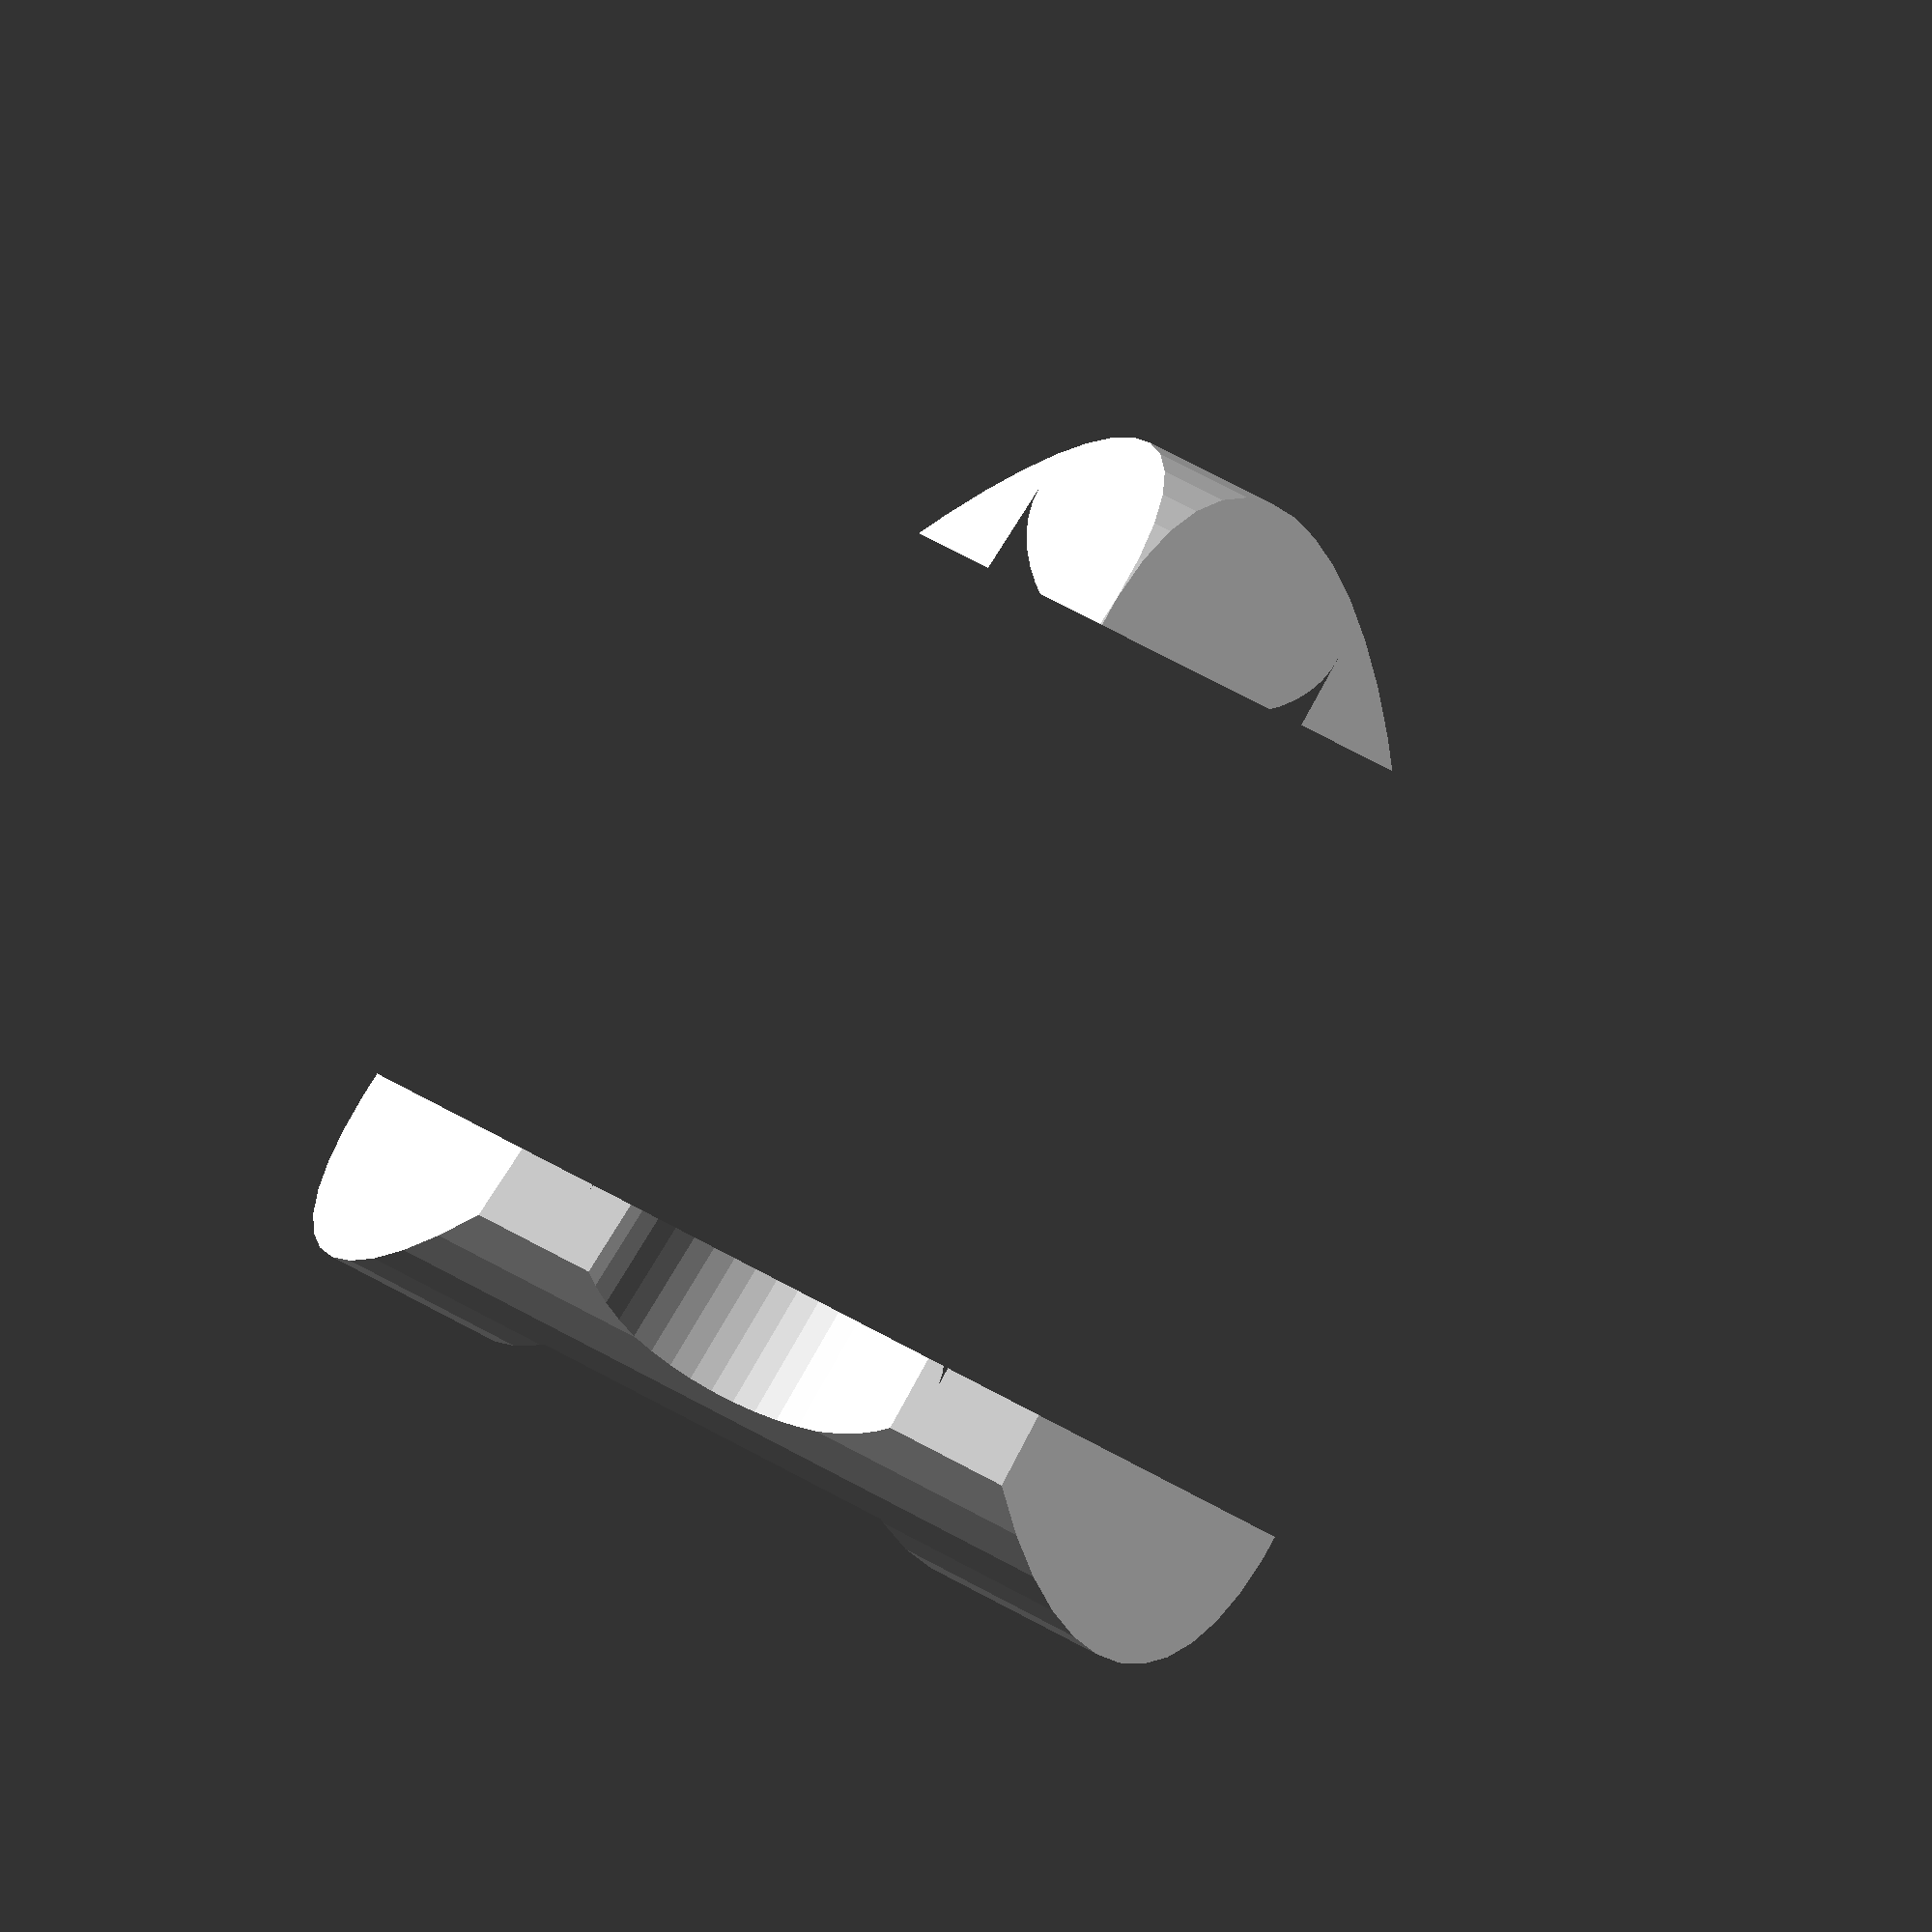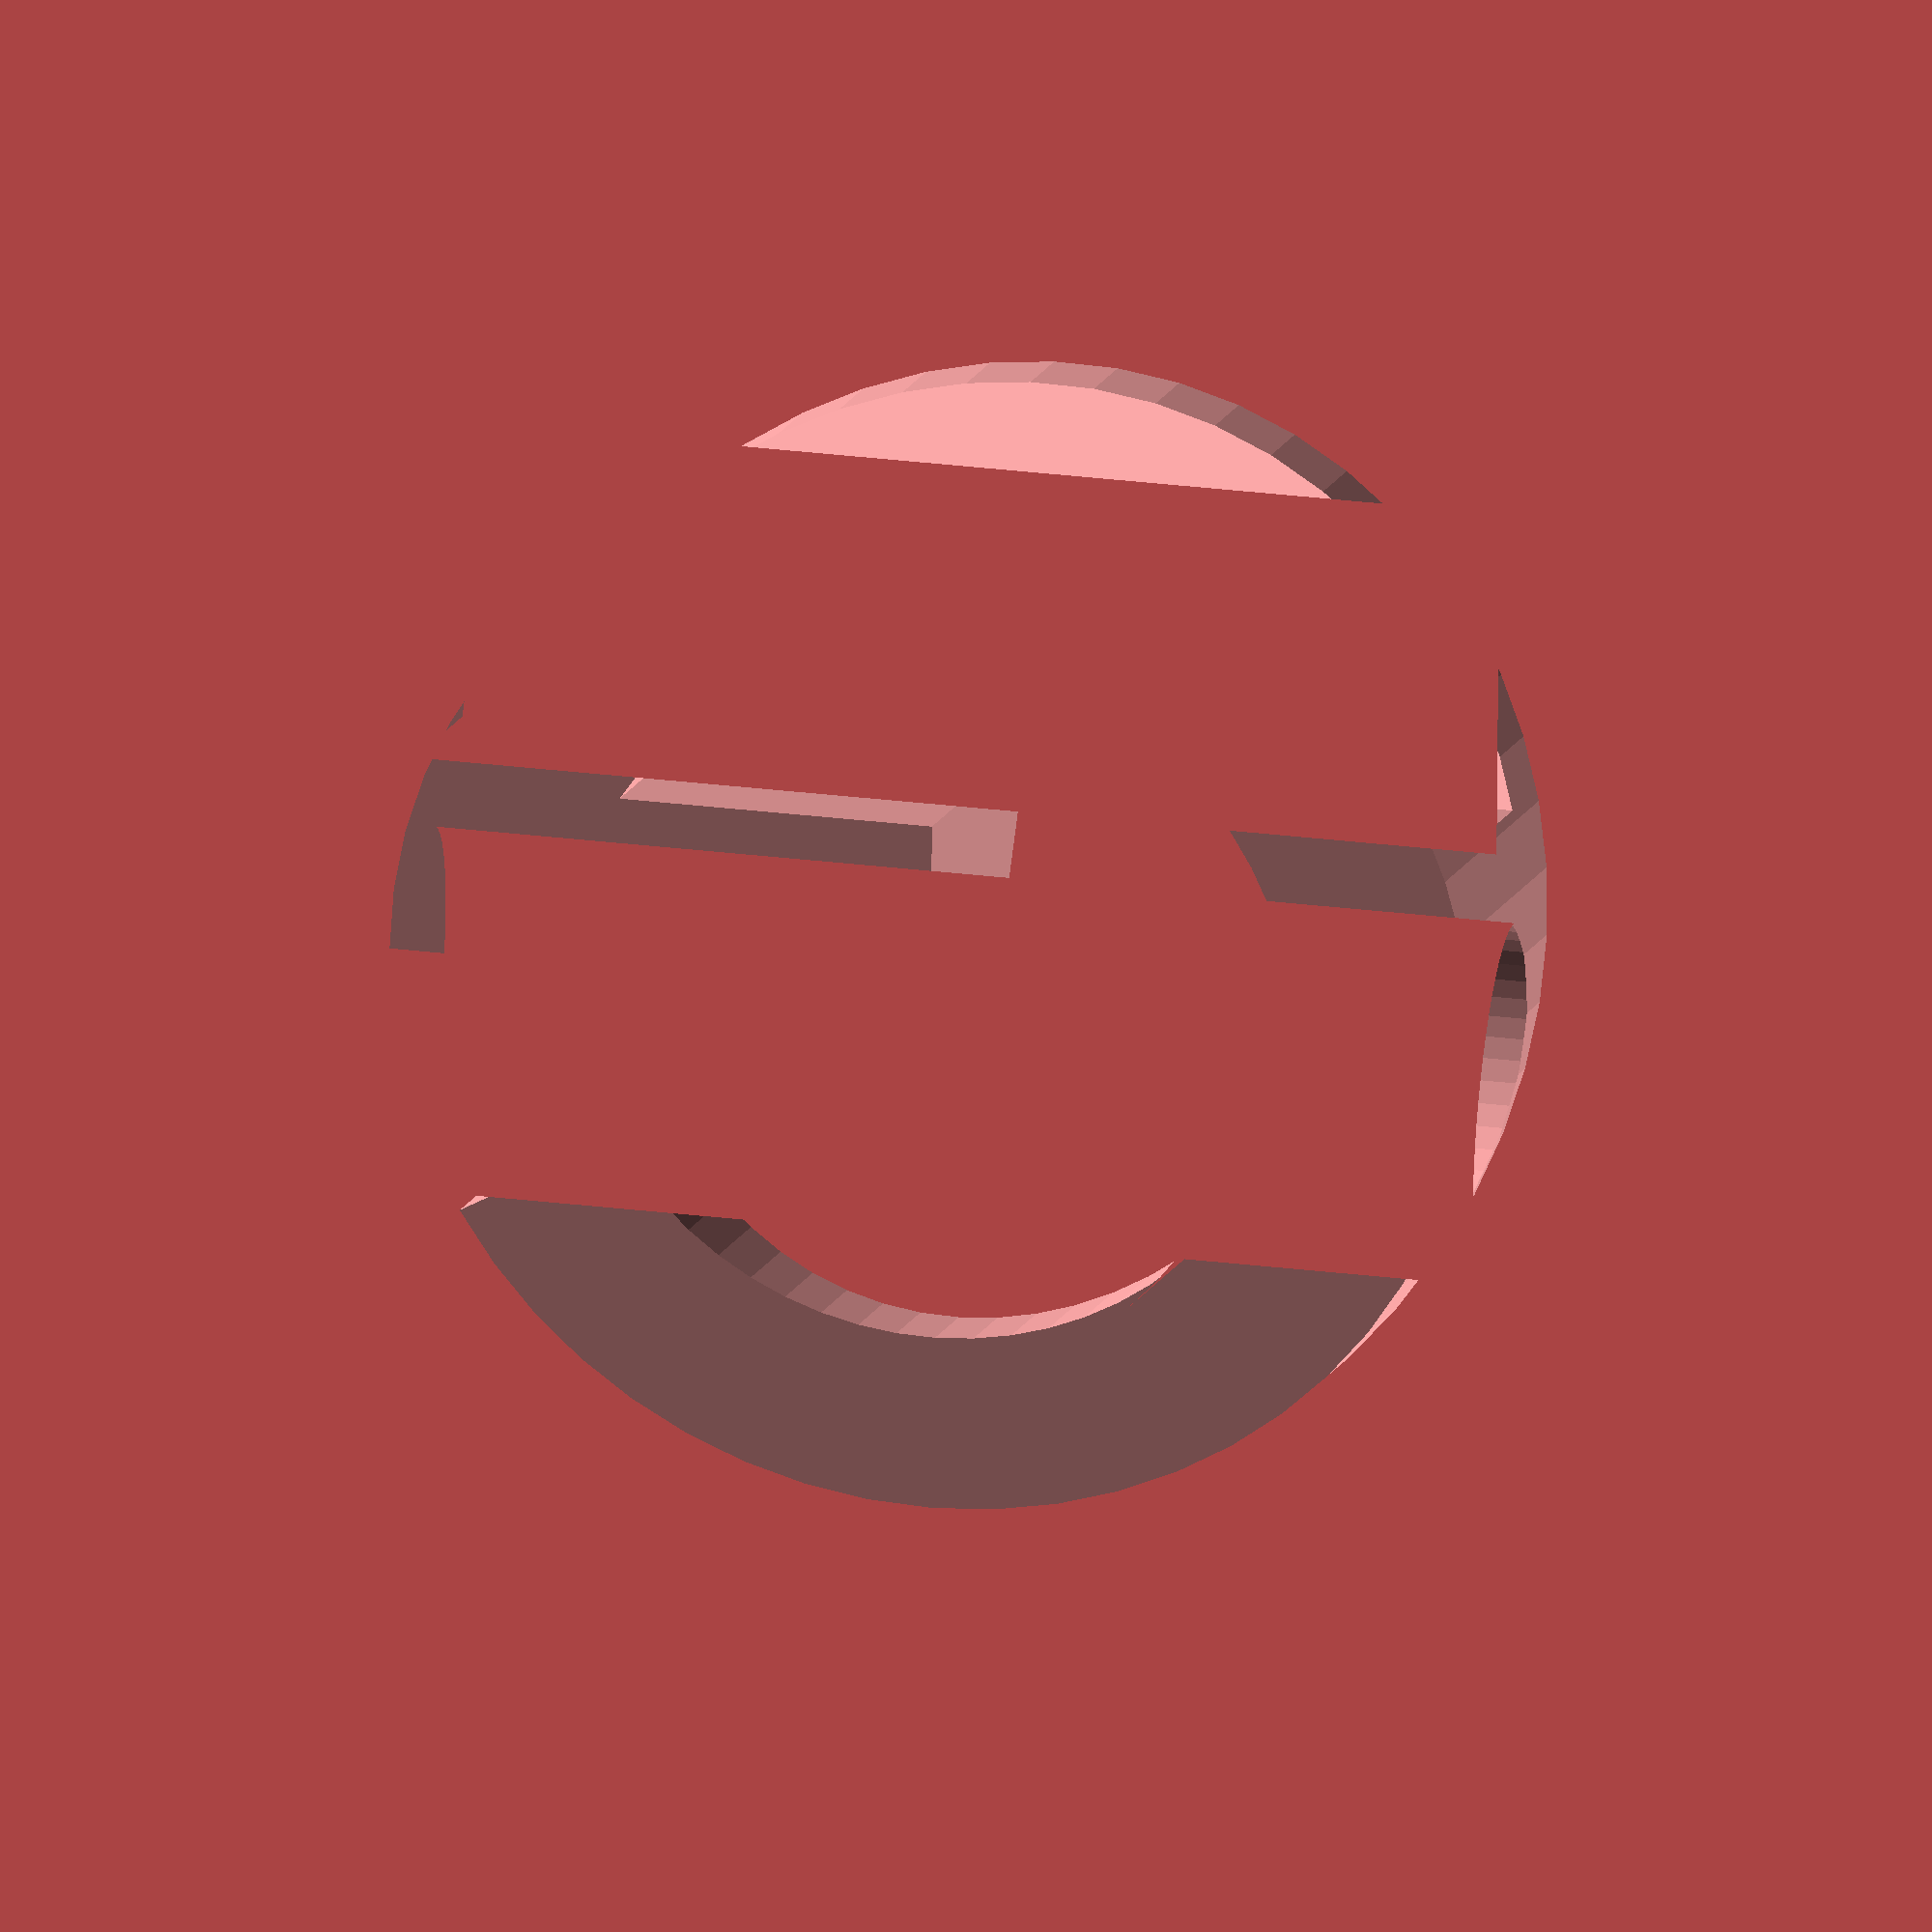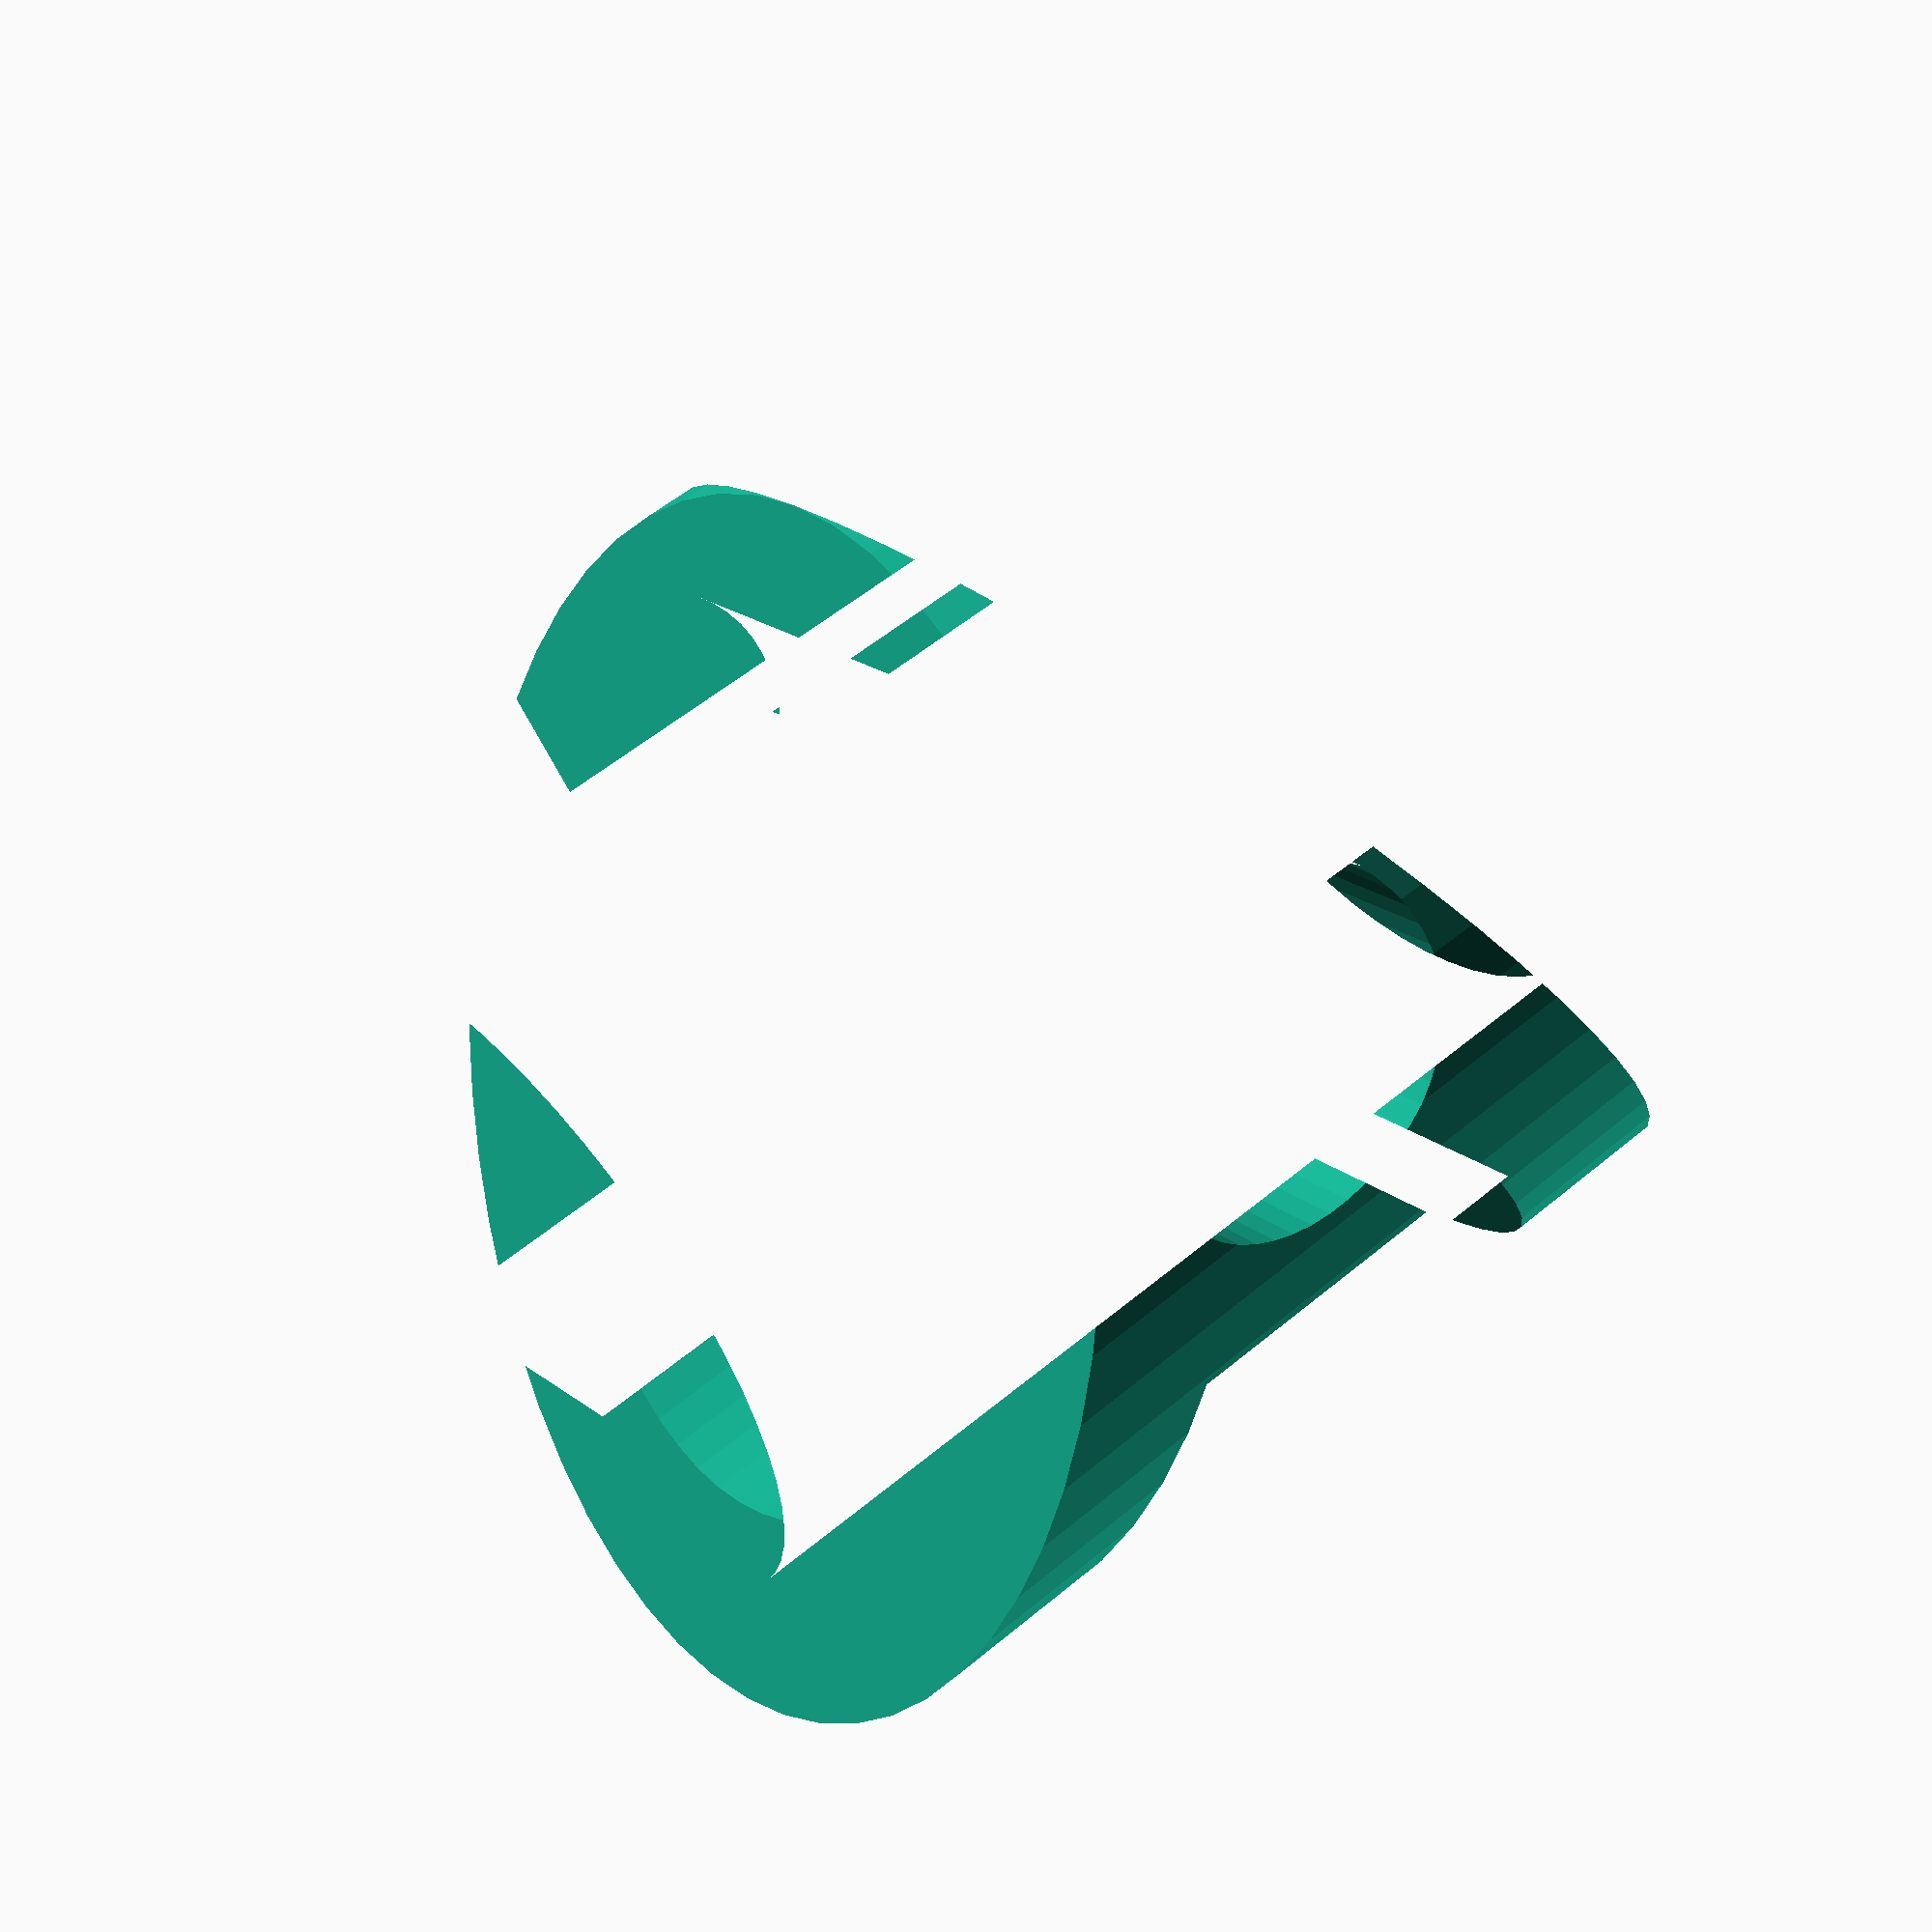
<openscad>
// Generated by SolidPython 1.1.3 on 2025-02-25 01:33:35
$fn=50;


intersection() {
	translate(v = [-5.0000000000, -5.0000000000, -5.0000000000]) {
		linear_extrude(height = 10) {
			difference() {
				polygon(points = [[0, 0], [5.0000000000, 10], [10, 0], [8.3333333333, 0], [6.6666666667, 3.3333333333], [3.3333333333, 3.3333333333], [1.6666666667, 0]]);
				translate(v = [5.0000000000, 5.8333333333]) {
					circle(r = 1.6666666667);
				}
			}
		}
	}
	rotate(a = 90, v = [0, 1, 0]) {
		translate(v = [-5.0000000000, -5.0000000000, -5.0000000000]) {
			linear_extrude(height = 10) {
				polygon(points = [[9.3301270189, 7.5000000000], [9.0070681093, 7.9905526525], [8.6287102231, 8.4398346060], [8.2002748347, 8.8416456087], [7.7276745061, 9.1904405245], [7.2174312912, 9.4814058585], [6.6765867295, 9.7105261849], [6.1126046698, 9.8746395609], [5.5332682667, 9.9714811632], [4.9465725703, 9.9997145428], [4.3606141916, 9.9589500691], [3.7834795663, 9.8497503064], [3.2231333592, 9.6736222505], [2.6873085488, 9.4329965319], [2.1833997097, 9.1311938716], [1.7183609645, 8.7723792546], [1.2986100146, 8.3615044513], [0.9299395737, 7.9042396813], [0.6174374260, 7.4068953623], [0.3654162133, 6.8763350244], [0.1773539185, 6.3198805903], [0.0558458689, 5.7452113309], [0.0025689190, 5.1602578879], [0.0182583099, 4.5730928285], [0.1026975223, 3.9918192412], [0.2547212649, 3.4244589099], [0.4722315555, 2.8788416105], [0.7522266741, 2.3624970575], [1.0908425877, 1.8825509907], [1.4834062751, 1.4456268381], [1.9245002169, 1.0577543095], [2.4080371584, 0.7242861850], [2.9273441165, 0.4498244442], [3.4752544690, 0.2381567575], [4.0442068565, 0.0922042150], [4.6263495321, 0.0139810141], [5.2136487181, 0.0045666629], [5.7979994752, 0.0640910829], [6.3713375534, 0.1917328158], [6.9257506816, 0.3857303598], [7.4535877600, 0.6434064794], [7.9475644476, 0.9612051516], [8.4008636889, 1.3347406409], [8.8072297918, 1.7588580235], [9.1610547586, 2.2277043275], [9.4574556777, 2.7348093058], [9.6923421102, 3.2731747279], [9.8624725392, 3.8353709579], [9.9654991036, 4.4136394863], [10.0000000000, 5.0000000000], [5.0000000000, 5.0000000000], [5.0000000000, 3.3333333333], [7.8867513459, 3.3333333333], [7.6925298989, 3.0349570350], [7.4675933236, 2.7589970325], [7.2145075917, 2.5086013491], [6.9361597875, 2.2866263825], [6.6357251733, 2.0956043196], [6.3166309674, 1.9377142513], [5.9825172480, 1.8147573140], [5.6371954290, 1.7281361434], [5.2846047810, 1.6788388733], [4.9287674940, 1.6674278641], [4.5737427944, 1.6940332873], [4.2235806386, 1.7583516405], [3.8822755137, 1.8596492101], [3.5537208696, 1.9967704403], [3.2416647050, 2.1681511161], [2.9496668113, 2.3718362063], [2.6810581647, 2.6055021663], [2.4389029276, 2.8664834436], [2.2259634943, 3.1518028850], [2.0446689788, 3.4582056992], [1.8970875045, 3.7821965854], [1.7849026123, 4.1200796064], [1.7093940553, 4.4680003499], [1.6714231998, 4.8219898978], [1.6714231998, 5.1780101022], [1.7093940553, 5.5319996501], [1.7849026123, 5.8799203936], [1.8970875045, 6.2178034146], [2.0446689788, 6.5417943008], [2.2259634943, 6.8481971150], [2.4389029276, 7.1335165564], [2.6810581647, 7.3944978337], [2.9496668113, 7.6281637937], [3.2416647050, 7.8318488839], [3.5537208696, 8.0032295597], [3.8822755137, 8.1403507899], [4.2235806386, 8.2416483595], [4.5737427944, 8.3059667127], [4.9287674940, 8.3325721359], [5.2846047810, 8.3211611267], [5.6371954290, 8.2718638566], [5.9825172480, 8.1852426860], [6.3166309674, 8.0622857487], [6.6357251733, 7.9043956804], [6.9361597875, 7.7133736175], [7.2145075917, 7.4913986509], [7.4675933236, 7.2410029675], [7.6925298989, 6.9650429650], [7.8867513459, 6.6666666667]]);
			}
		}
	}
}
/***********************************************
*********      SolidPython code:      **********
************************************************
 
from solid import *
from solid.utils import *

import math
import matplotlib.pyplot as plt
import subprocess
import os
import grok_letters as grok
import grok_think as grok_think
import letters as let
import o1_letters as o1

def arc_points(radius, start_angle, end_angle, center=[0,0], num_points=50):
    angles = [start_angle + i * (end_angle - start_angle) / (num_points - 1)
              for i in range(num_points)]
    points = [
        (center[0] + radius * math.cos(math.radians(angle)),
         center[1] + radius * math.sin(math.radians(angle)))
        for angle in angles
    ]
    return points

class Hole:
    def __init__(self, radius, x, y):
        """
        Hole defined by:
        :param x: x dimension for center point of the circle as a ratio of letter height
        :param y: y dimension for center point of the circle as a ratio of letter height
        :param radius: radius of circle as a ratio of letter height
        """
        self.x = x
        self.y = y
        self.radius = radius

class Letter2D:
    def __init__(self, letter, scale):
        self.letter = letter
        self.scale = scale
        self.shape = self.generate()
    
    def get_letter_points(self):
        points = getattr(let, self.letter)
        # points = getattr(o1, self.letter)
        # points = getattr(grok, self.letter)
        scaled_points = [(point[0] * self.scale, point[1] * self.scale) for point in points]
        return scaled_points

    def get_letter_holes(self):
        holes = []
        if self.letter == "A": 
            holes = [Hole(1/6, 1/2, 7/12)]
        if self.letter == "B":
            holes = [Hole(1/6, 1/2, 3/4), Hole(1/6, 1/2, 1/4)]
        if self.letter == "D":
            holes = [Hole(1/3, 1/2, 1/2)]

        scaled_holes = [Hole(hole.radius*self.scale, hole.x*self.scale, hole.y*self.scale) for hole in holes]
        return scaled_holes

    
    def generate(self):
        shape = polygon(points=self.get_letter_points())
        holes = self.get_letter_holes()

        if holes:
            for hole in holes:
                circle_hole = circle(r=hole.radius)
                positioned_hole = translate([hole.x, hole.y])(circle_hole)
                shape = difference()(shape, positioned_hole)
        return shape
    

    def render(self):
        scad_render_to_file(self.shape, f"output/{self.name}.scad", file_header='$fn=50;')
        subprocess.run(["C:\\Program Files\\OpenSCAD\\openscad.exe", "-o", f"output\\{self.name}.stl", f"output\\{self.name}.scad"])


class TwoLetter3D:
    def __init__(self, height, letterA, letterB=None):
        self.height = height
        self.letterA = letterA
        self.letterB = letterB
    

    def generate_3d_letter(self, letter):
        letter = letter.upper()
        # TODO: add catch here for is letter is not a letter
        shape = Letter2D(letter, self.height).generate()
        shape_3d = linear_extrude(height=self.height)(shape)
        centered_shape_3d = translate([-self.height/2, -self.height/2, -self.height/2])(shape_3d)
        return centered_shape_3d


    def render(self):
        letterA3D = self.generate_3d_letter(self.letterA)

        if self.letterB:
            letterB3D = self.generate_3d_letter(self.letterB)
            letterB3D = rotate(a=90, v=[0,1,0])(letterB3D)

            combined = intersection()(letterA3D, letterB3D)
            file_name = self.letterA + self.letterB
            scad_render_to_file(combined, f"output/{file_name}.scad", file_header='$fn=50;')
            subprocess.run(["C:\\Program Files\\OpenSCAD\\openscad.exe", "-o", f"output\\{file_name}.stl", f"output\\{file_name}.scad"])
            return
        else:
            # file_name = "o1_" + self.letterA
            # file_name = "grok_think_" + self.letterA
            file_name = self.letterA
            # file_name = "grok_" + self.letterA
            scad_render_to_file(letterA3D, f"output/{file_name}.scad", file_header='$fn=50;')
            subprocess.run(["C:\\Program Files\\OpenSCAD\\openscad.exe", "-o", f"output\\{file_name}.stl", f"output\\{file_name}.scad"])
            # subprocess.run(["openscad", "-o", f"output\\{file_name}.png", f"output\\{file_name}.scad", "--imgsize=800,600", "--autocenter"])
            subprocess.run(["openscad", "-o", f"output\\{file_name}.png", f"output\\{file_name}.scad", "--imgsize=800,600", "--camera=0,0,30,0,0,0", "--viewall", "--autocenter", "--projection=o"])
            os.remove(f"output/{file_name}.scad")
            return
                


if __name__ == "__main__":
    os.makedirs("output", exist_ok=True)

    # # Generate a letter
    # letter = input()
    # shape = TwoLetter3D(10, letter)
    # shape.render()
    
    letters = [chr(x) for x in range(ord('A'), ord('j') + 1)]

    # Generate all combos
    for letter in letters:
        for other_letter in letters:
            shape = TwoLetter3D(10, letter, other_letter)
            shape.render()

    # # Generate all letters
    # for letter in letters:
    #     shape = TwoLetter3D(10, letter)
    #     shape.render()
 
 
************************************************/

</openscad>
<views>
elev=135.3 azim=164.3 roll=337.4 proj=p view=wireframe
elev=143.7 azim=29.5 roll=261.4 proj=o view=wireframe
elev=339.7 azim=338.1 roll=323.8 proj=p view=wireframe
</views>
